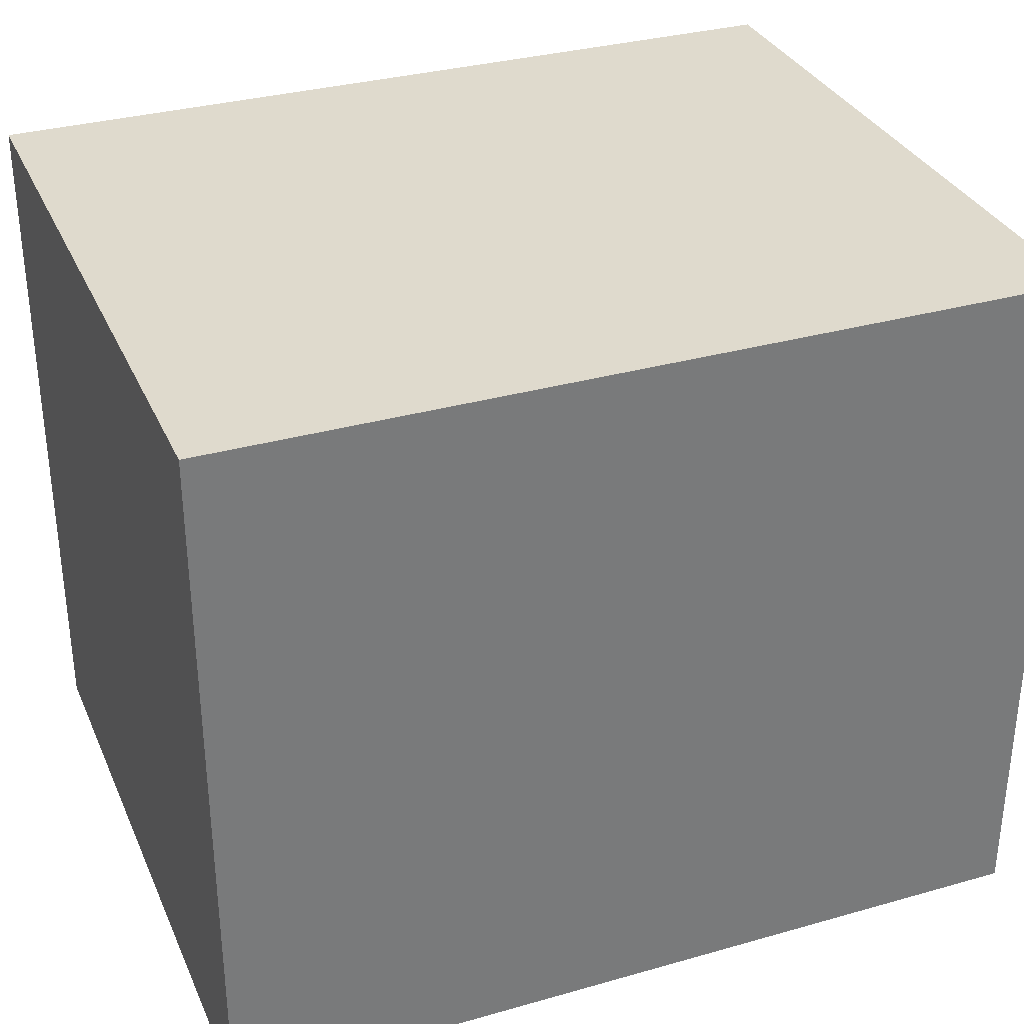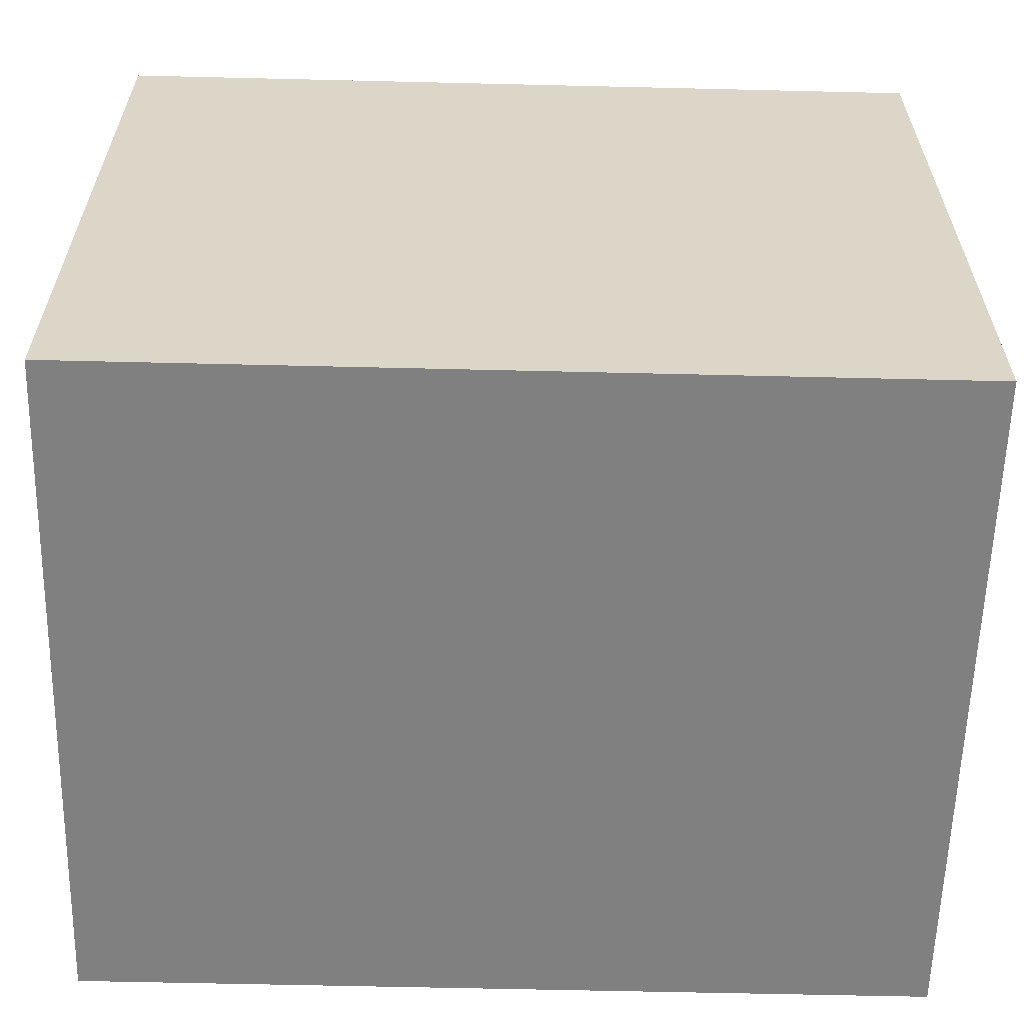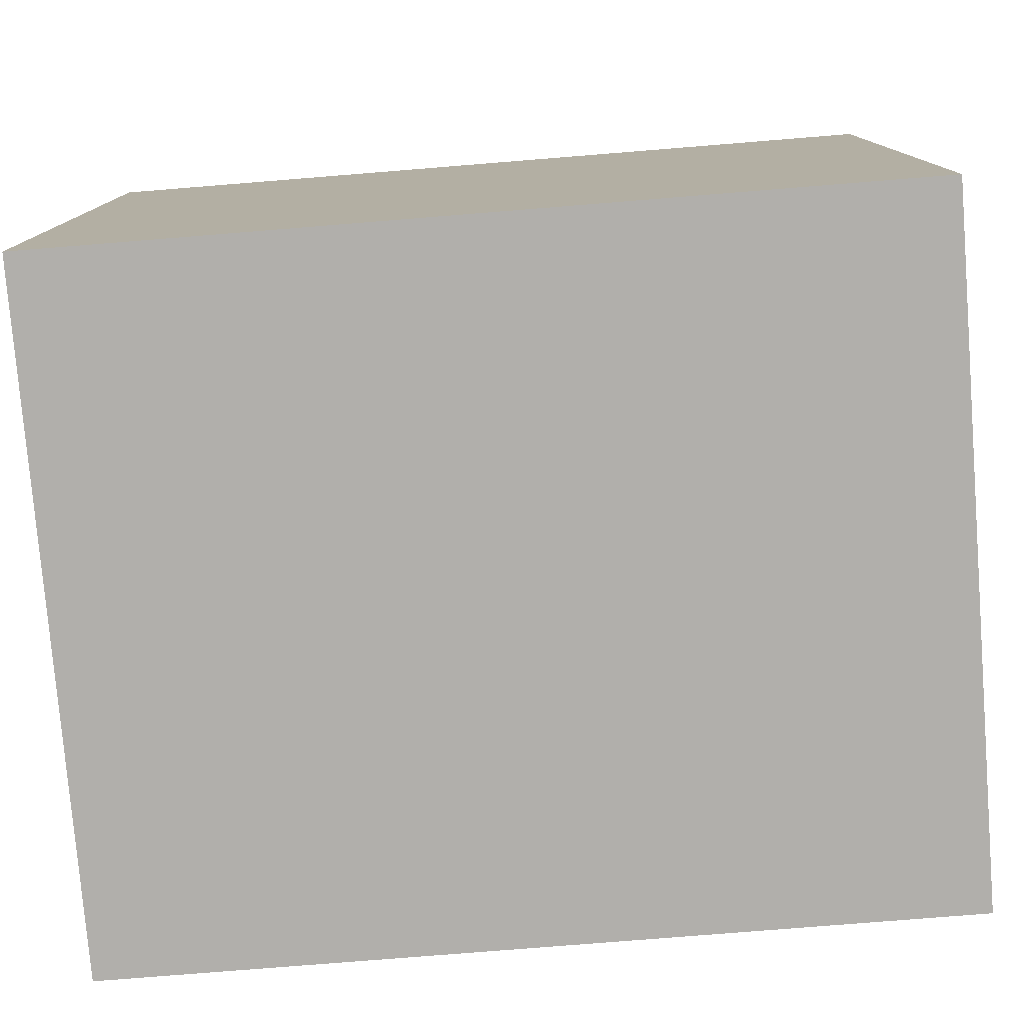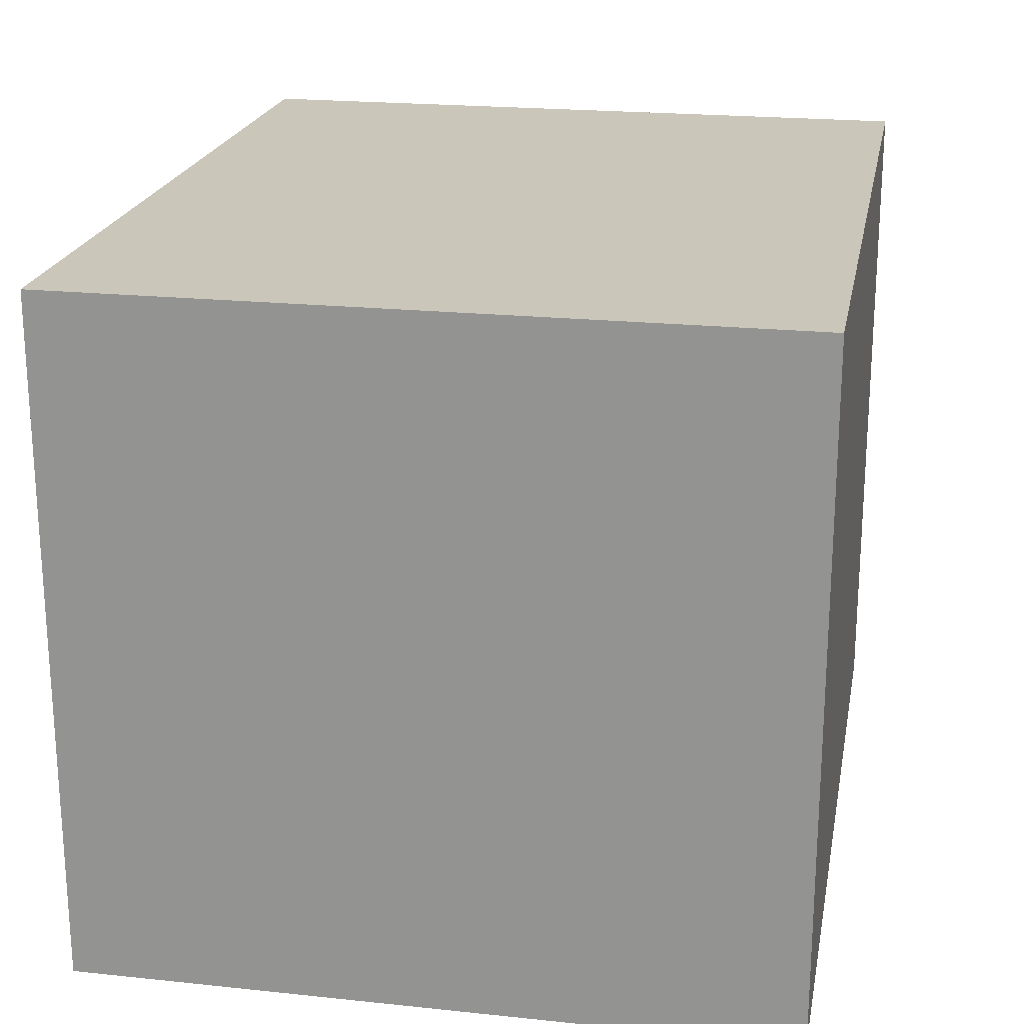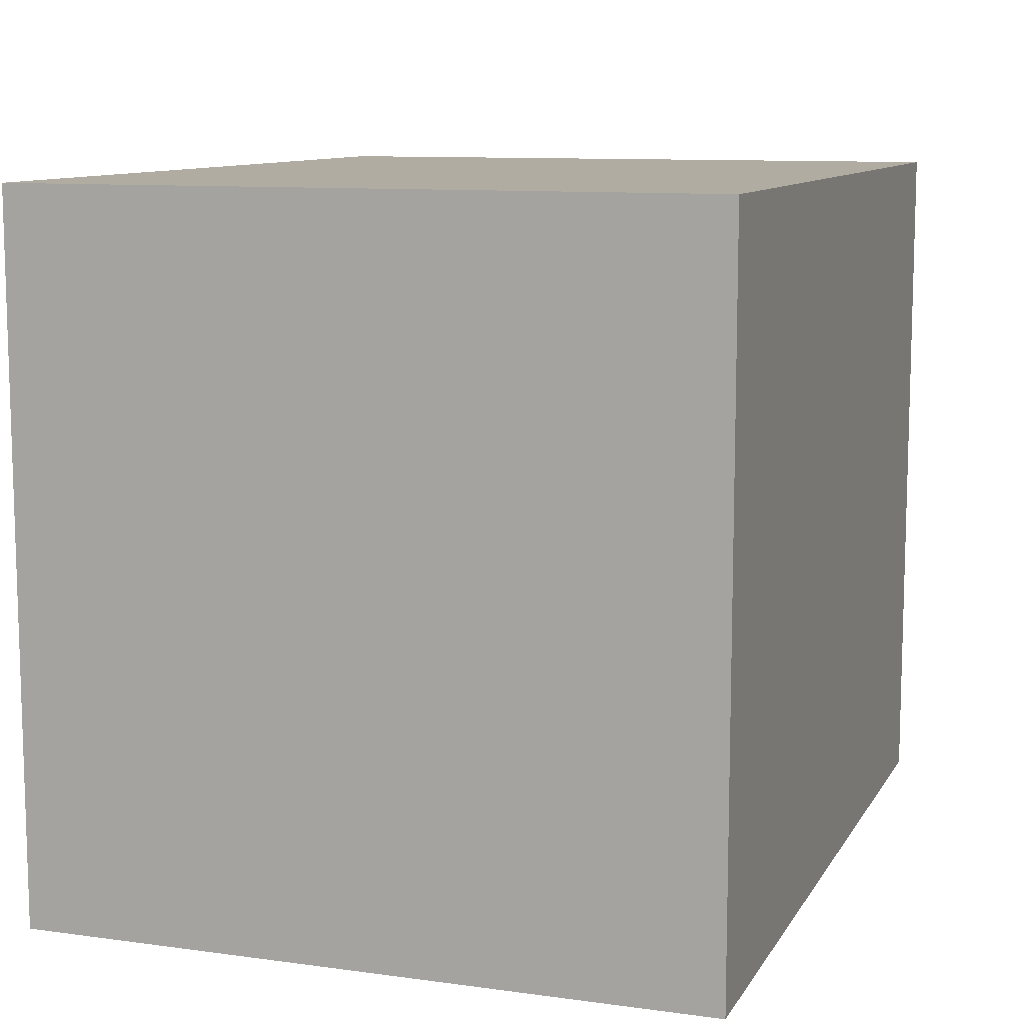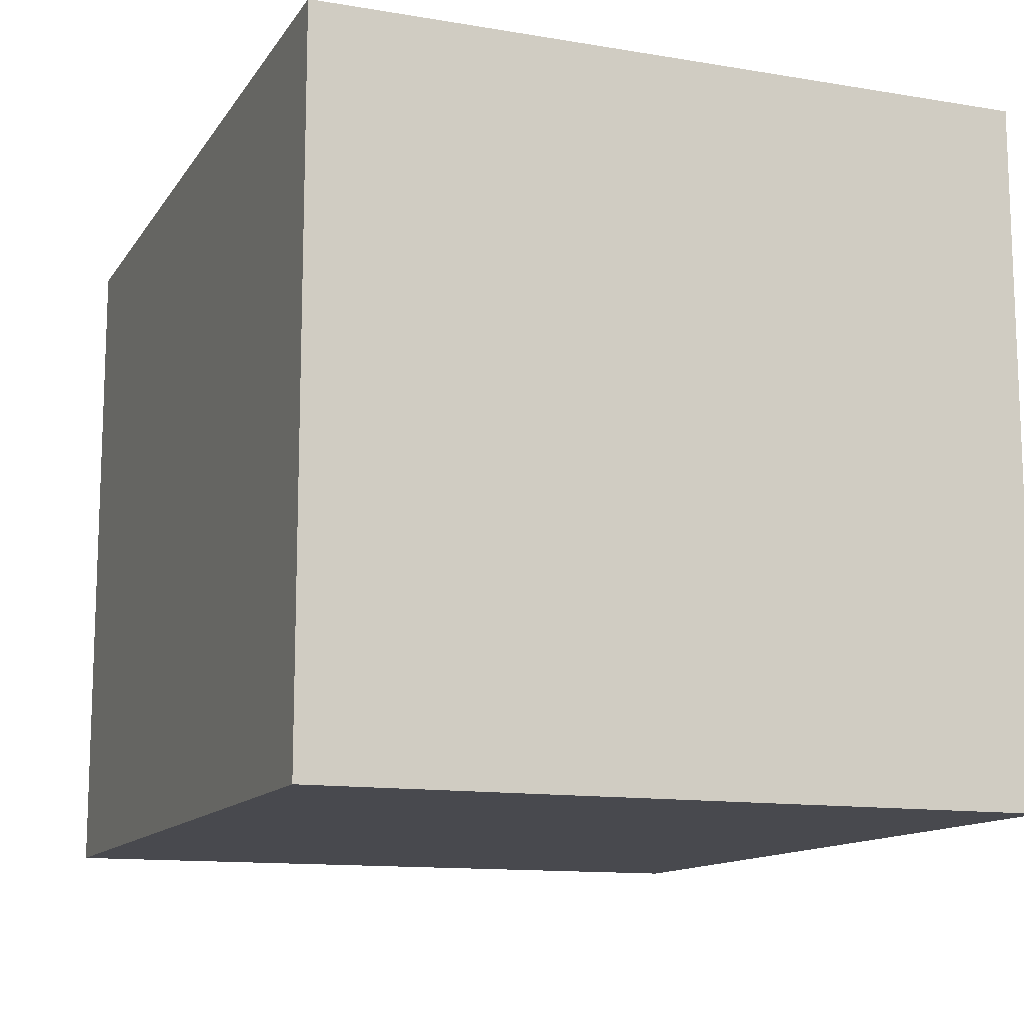
<metadata>
{"format":"obj","ext":"obj","renderer":"f3d","projection":"perspective","resolution":1024,"background":"white","views":[{"elev":32.8,"azim":-21.4,"up":"+Z"},{"elev":-60.1,"azim":178.6,"up":"+Z"},{"elev":-78.2,"azim":-175.4,"up":"+Z"},{"elev":21.2,"azim":100.6,"up":"+Y"},{"elev":10.2,"azim":-70.8,"up":"+Z"},{"elev":-12.6,"azim":-111.2,"up":"+Y"}]}
</metadata>
<code>
o Cube
v -1.015 -0.8241 0.8528
v -1.015 0.8241 0.8528
v -1.015 -0.8241 -0.8528
v -1.015 0.8241 -0.8528
v 1.015 -0.8241 0.8528
v 1.015 0.8241 0.8528
v 1.015 -0.8241 -0.8528
v 1.015 0.8241 -0.8528
f 2 3 1
f 4 7 3
f 8 5 7
f 6 1 5
f 7 1 3
f 4 6 8
f 2 4 3
f 4 8 7
f 8 6 5
f 6 2 1
f 7 5 1
f 4 2 6

</code>
